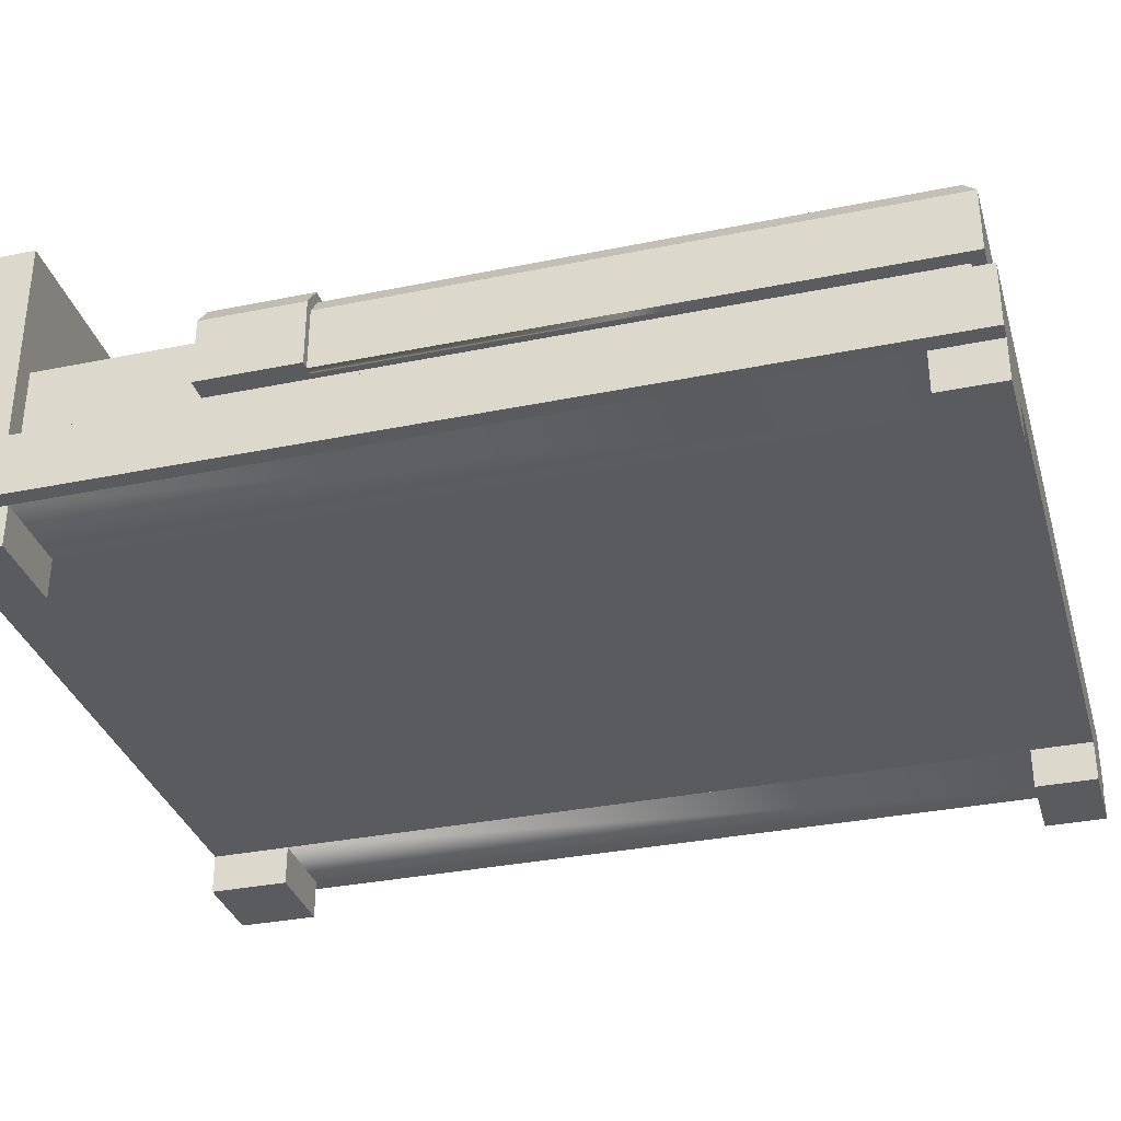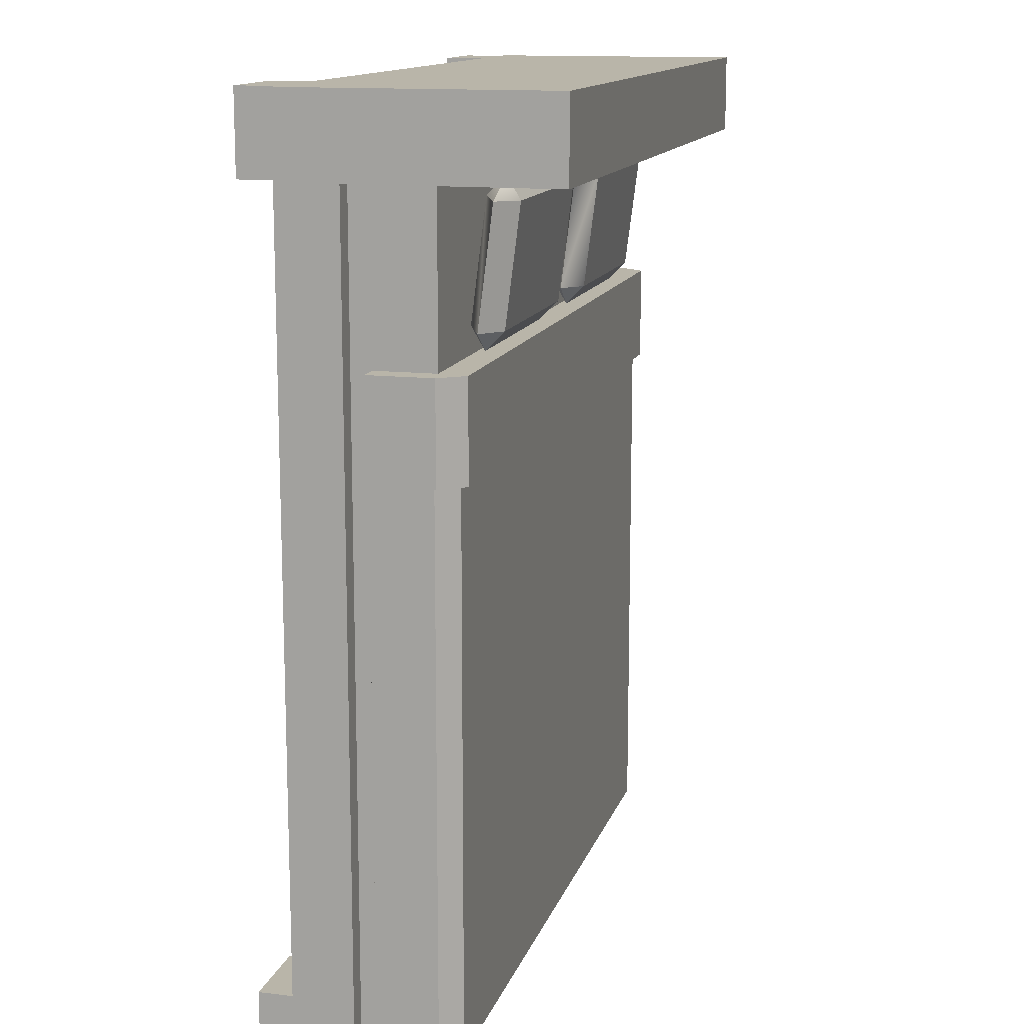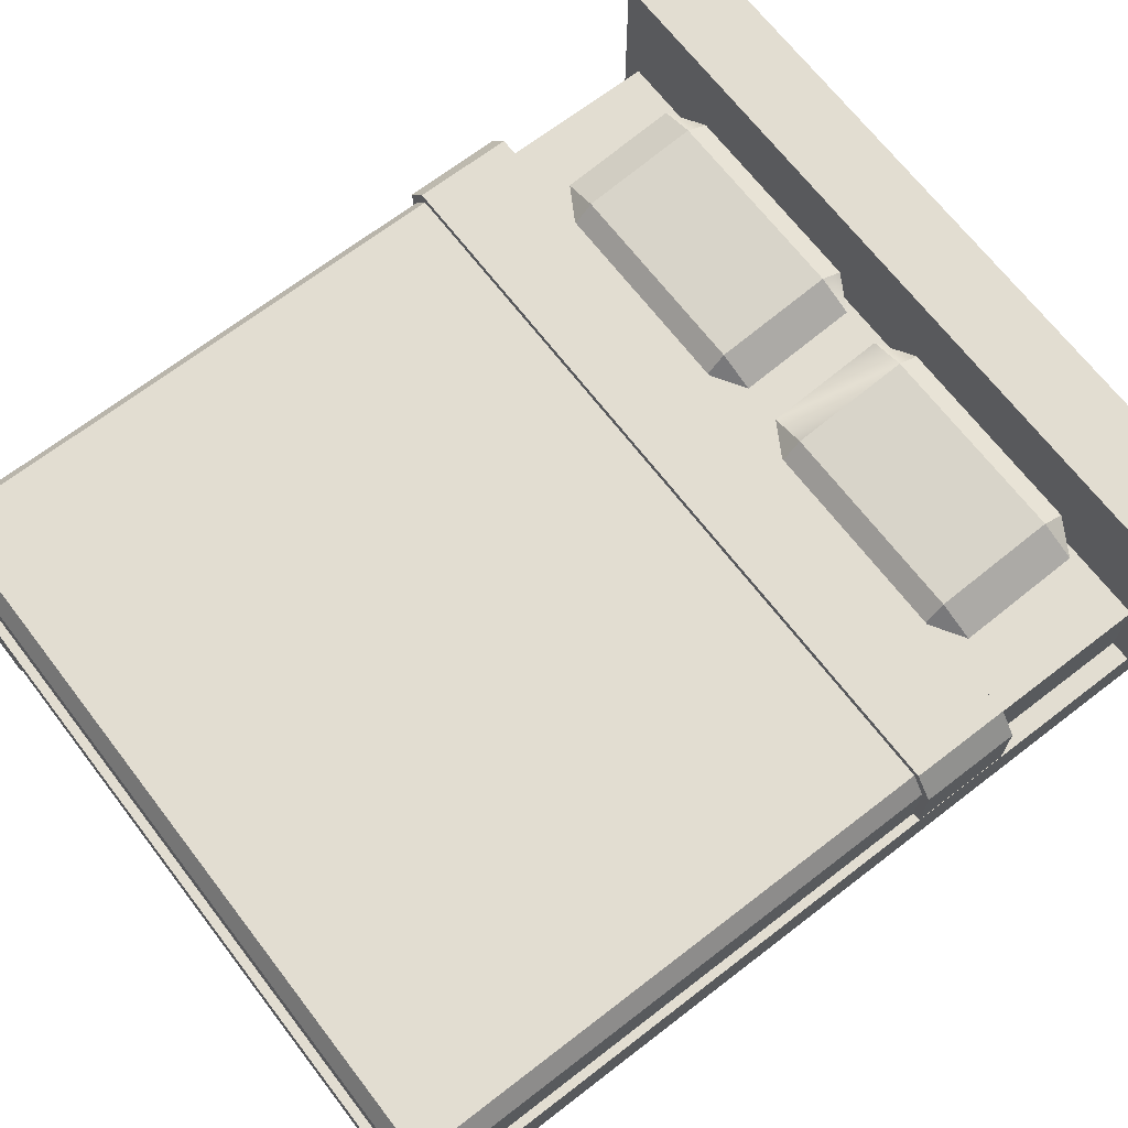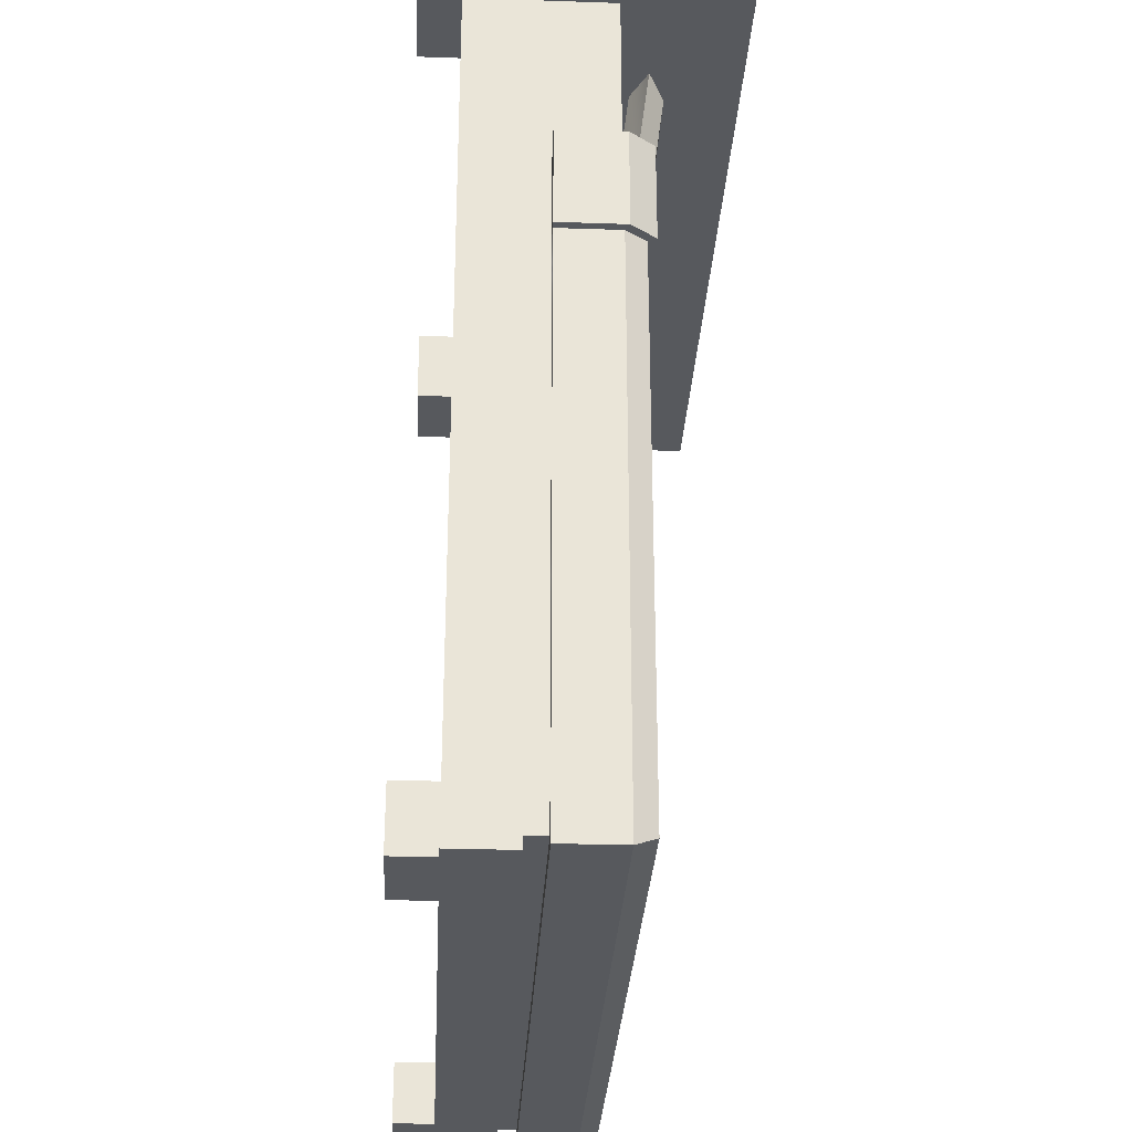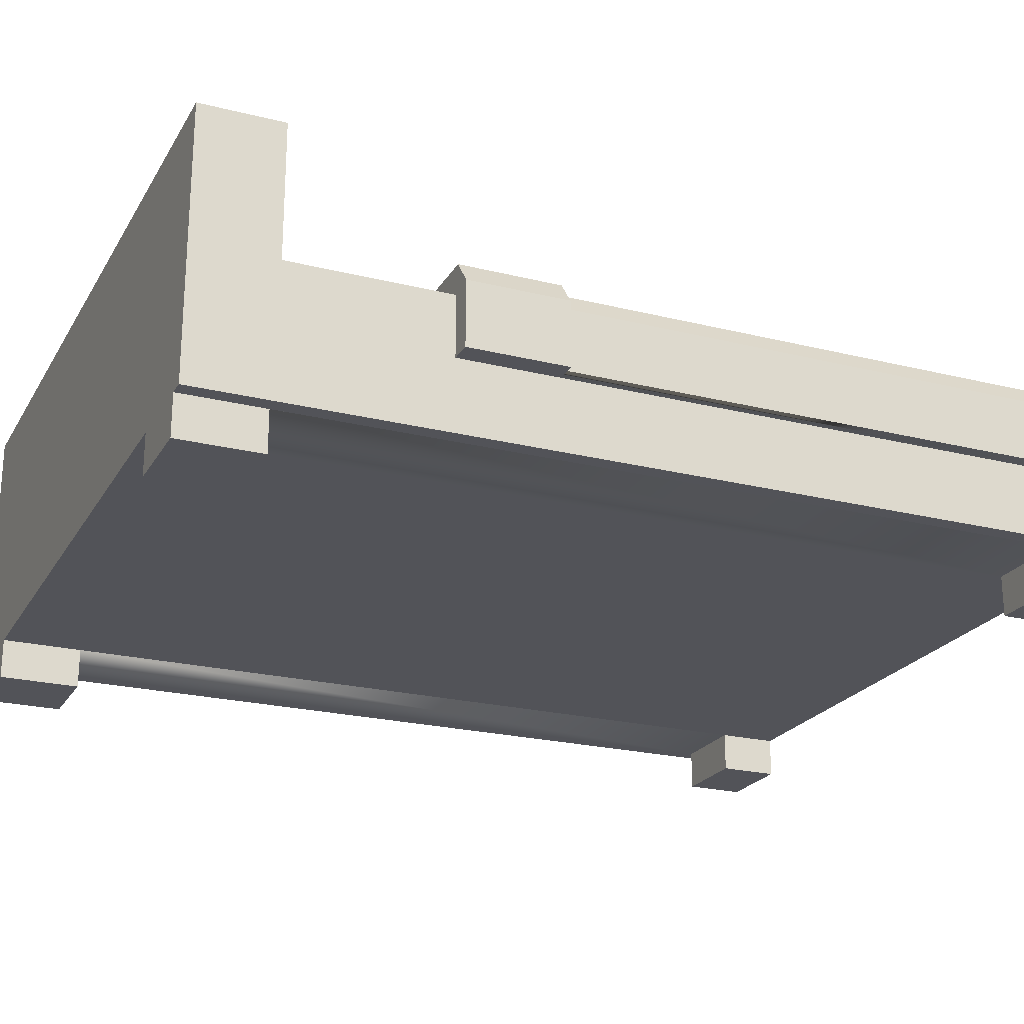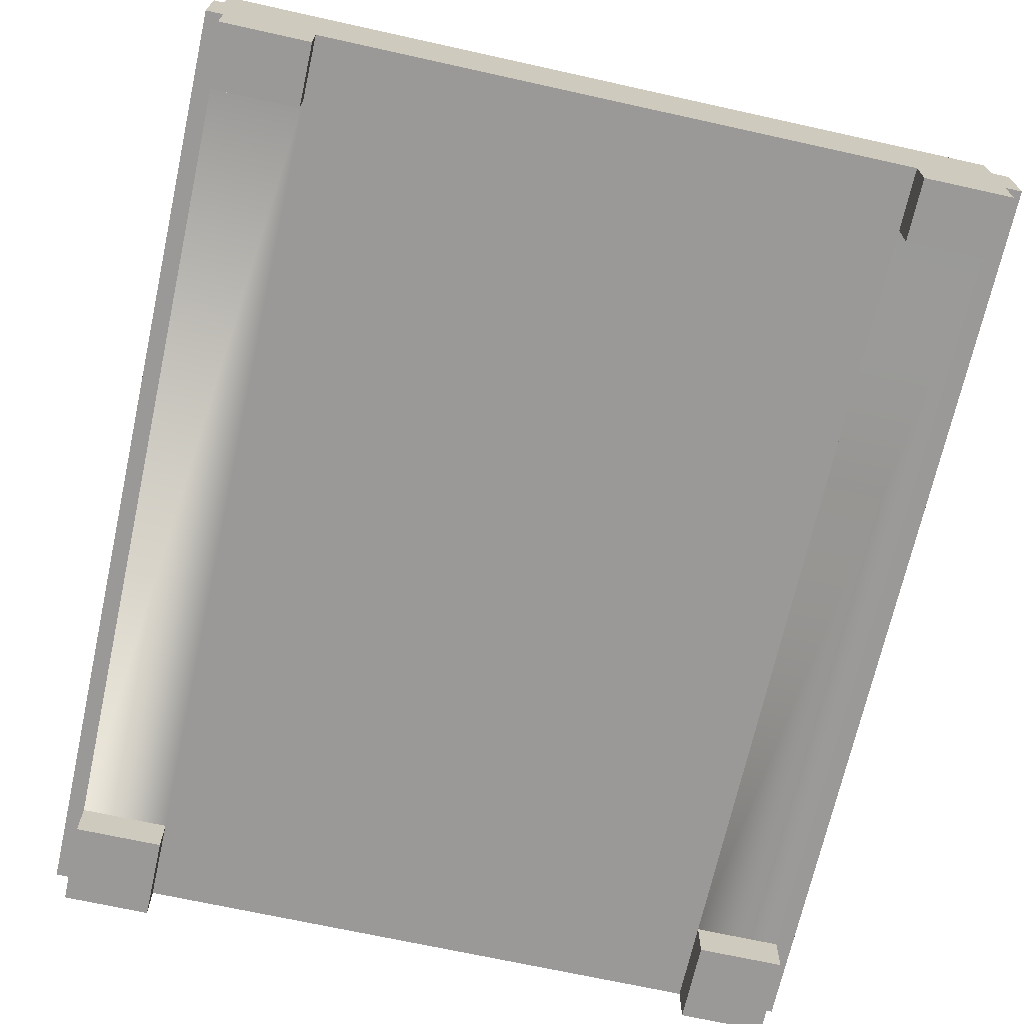
<metadata>
{"format":"obj","ext":"obj","renderer":"f3d","projection":"perspective","resolution":1024,"background":"white","views":[{"elev":-33.3,"azim":105.7,"up":"+Y"},{"elev":13.4,"azim":104.9,"up":"+Z"},{"elev":68.5,"azim":-127.6,"up":"+Y"},{"elev":-29.5,"azim":87.1,"up":"+Z"},{"elev":-22.6,"azim":66.7,"up":"+Y"},{"elev":-69.1,"azim":167.5,"up":"+Y"}]}
</metadata>
<code>
o bedDouble
v -0.928 0.225 0.025
v -0.928 0.125 0.025
v -0.928 0.125 1.025
v -0.928 0.225 1.025
v -0.028 0.125 0.025
v -0.028 0.225 0.025
v -0.028 0.225 1.025
v -0.028 0.125 1.025
v -0.003 0.125 1.025
v -0.003 0.125 0
v -0.953 0.125 0
v -0.953 0.125 1.025
v -0.953 0.375 1.025
v -0.003 0.375 1.025
v -0.953 0.05 0
v -0.953 0.05 1.125
v -0.953 0.375 1.125
v -0.003 0.05 0
v -0.023 0.05 0
v -0.128 0.05 0
v -0.828 0.05 0
v -0.933 0.05 0
v -0.003 0.05 1.125
v -0.023 0.05 0.075
v -0.023 0.05 1.125
v -0.023 0.05 1.025
v -0.128 0.05 0.075
v -0.128 0.05 1.025
v -0.128 0.05 1.125
v -0.828 0.05 0.075
v -0.828 0.05 1.125
v -0.828 0.05 1.025
v -0.933 0.05 0.075
v -0.933 0.05 1.025
v -0.933 0.05 1.125
v -0.003 0.375 1.125
v -0.128 0 0
v -0.023 0 0
v -0.023 -0 0.075
v -0.128 -0 0.075
v -0.828 0 0
v -0.828 -0 0.075
v -0.128 -0 1.025
v -0.128 -0 1.125
v -0.023 -0 1.025
v -0.023 -0 1.125
v -0.933 0 0
v -0.933 -0 0.075
v -0.828 -0 1.025
v -0.828 -0 1.125
v -0.933 -0 1.025
v -0.933 -0 1.125
v -0.028 0.225 0.8216
v -0.928 0.225 0.8216
v -0.028 0.25 0.025
v -0.01 0.225 0.009955
v -0.946 0.225 0.009955
v -0.928 0.25 0.025
v -0.928 0.15 0.6993
v -0.946 0.15 0.6993
v -0.946 0.15 0.009955
v -0.928 0.15 0.025
v -0.028 0.15 0.025
v -0.01 0.15 0.009955
v -0.01 0.15 0.6993
v -0.028 0.15 0.6993
v -0.028 0.15 0.8216
v -0.928 0.15 0.8216
v -0.01 0.225 0.6993
v -0.028 0.25 0.6993
v -0.928 0.25 0.6993
v -0.946 0.225 0.6993
v -0.023 0.26 0.8216
v -0.933 0.26 0.8216
v -0.956 0.15 0.8216
v -0.956 0.23 0.8216
v 0 0.15 0.8216
v 0 0.23 0.8216
v -0.956 0.15 0.6993
v -0.023 0.26 0.6993
v -0.933 0.26 0.6993
v -0.956 0.23 0.6993
v 0 0.15 0.6993
v 0 0.23 0.6993
v -0.4088 0.2647 0.8499
v -0.4088 0.2832 0.9967
v -0.1572 0.2832 0.9967
v -0.1572 0.2647 0.8499
v -0.1572 0.2435 1.002
v -0.4088 0.2435 1.002
v -0.4088 0.225 0.8549
v -0.1572 0.225 0.8549
v -0.1572 0.2666 1.025
v -0.4088 0.2666 1.025
v -0.113 0.2448 0.8524
v -0.113 0.2634 0.9992
v -0.4088 0.2416 0.8266
v -0.1572 0.2416 0.8266
v -0.453 0.2634 0.9992
v -0.453 0.2448 0.8524
v -0.7988 0.2647 0.8499
v -0.7988 0.2832 0.9967
v -0.5472 0.2832 0.9967
v -0.5472 0.2647 0.8499
v -0.5472 0.2435 1.002
v -0.7988 0.2435 1.002
v -0.7988 0.225 0.8549
v -0.5472 0.225 0.8549
v -0.5472 0.2666 1.025
v -0.7988 0.2666 1.025
v -0.503 0.2448 0.8524
v -0.503 0.2634 0.9992
v -0.7988 0.2416 0.8266
v -0.5472 0.2416 0.8266
v -0.843 0.2634 0.9992
v -0.843 0.2448 0.8524
f 1 2 3
f 3 4 1
f 5 6 7
f 7 8 5
f 7 6 1
f 1 4 7
f 6 5 2
f 2 1 6
f 53 73 74
f 74 54 53
f 74 68 54
f 74 75 68
f 74 76 75
f 73 53 67
f 73 67 77
f 77 78 73
f 60 75 79
f 75 60 59
f 59 68 75
f 74 73 80
f 80 81 74
f 81 82 76
f 76 74 81
f 82 79 75
f 75 76 82
f 77 83 84
f 84 78 77
f 78 84 80
f 80 73 78
f 84 83 65
f 65 69 84
f 69 80 84
f 69 70 80
f 70 81 80
f 70 71 81
f 71 72 81
f 72 82 81
f 72 60 82
f 60 79 82
f 77 67 66
f 66 83 77
f 66 65 83
f 85 86 87
f 87 88 85
f 89 91 90
f 91 89 92
f 93 94 90
f 90 89 93
f 86 94 93
f 93 87 86
f 95 89 96
f 89 95 92
f 97 88 85
f 88 97 98
f 99 86 85
f 85 100 99
f 91 90 99
f 99 100 91
f 87 96 95
f 95 88 87
f 92 97 91
f 97 92 98
f 89 96 87
f 87 90 89
f 87 86 90
f 86 99 90
f 91 90 94
f 94 97 91
f 94 86 97
f 86 85 97
f 88 92 95
f 92 88 91
f 91 88 85
f 91 85 100
f 93 92 89
f 92 93 98
f 98 93 87
f 98 87 88
f 96 89 93
f 93 87 96
f 94 99 86
f 90 94 99
f 100 85 97
f 91 97 100
f 93 99 94
f 99 93 96
f 99 96 95
f 99 95 100
f 100 95 97
f 97 95 98
f 88 95 98
f 95 98 92
f 101 102 103
f 103 104 101
f 105 107 106
f 107 105 108
f 109 110 106
f 106 105 109
f 102 110 109
f 109 103 102
f 111 105 112
f 105 111 108
f 113 104 101
f 104 113 114
f 115 102 101
f 101 116 115
f 107 106 115
f 115 116 107
f 103 111 112
f 111 103 104
f 108 113 107
f 113 108 114
f 105 112 103
f 103 106 105
f 103 102 106
f 102 115 106
f 107 106 110
f 110 113 107
f 110 102 113
f 102 101 113
f 104 108 111
f 108 104 107
f 107 104 101
f 107 101 116
f 109 108 105
f 108 109 114
f 114 109 103
f 114 103 104
f 112 109 105
f 109 103 112
f 110 102 115
f 106 110 115
f 116 101 113
f 107 113 116
f 109 115 110
f 115 109 112
f 115 112 111
f 115 111 116
f 116 111 113
f 113 111 114
f 104 111 114
f 111 108 114
f 5 9 10
f 10 11 5
f 11 2 5
f 11 3 2
f 11 12 3
f 9 5 8
f 4 3 12
f 12 13 4
f 13 14 4
f 7 4 14
f 8 7 14
f 14 9 8
f 11 15 16
f 16 12 11
f 16 13 12
f 16 17 13
f 10 18 19
f 19 20 10
f 20 21 10
f 21 22 10
f 22 15 10
f 15 11 10
f 19 18 23
f 23 24 19
f 23 25 24
f 25 26 24
f 27 24 26
f 26 28 27
f 27 28 21
f 21 20 27
f 28 29 21
f 29 30 21
f 29 31 30
f 31 32 30
f 33 30 32
f 32 34 33
f 33 34 15
f 15 22 33
f 34 35 15
f 35 16 15
f 9 14 36
f 9 36 23
f 9 23 18
f 18 10 9
f 36 14 13
f 13 17 36
f 25 23 36
f 36 29 25
f 36 31 29
f 36 35 31
f 36 16 35
f 36 17 16
f 37 38 39
f 39 40 37
f 20 37 40
f 40 27 20
f 41 21 30
f 30 42 41
f 28 43 44
f 44 29 28
f 45 26 25
f 25 46 45
f 19 38 37
f 37 20 19
f 47 41 42
f 42 48 47
f 44 46 25
f 25 29 44
f 49 32 31
f 31 50 49
f 48 42 30
f 30 33 48
f 32 49 51
f 51 34 32
f 22 47 48
f 48 33 22
f 21 41 47
f 47 22 21
f 43 45 46
f 46 44 43
f 52 50 31
f 31 35 52
f 38 19 24
f 24 39 38
f 26 45 43
f 43 28 26
f 51 49 50
f 50 52 51
f 34 51 52
f 52 35 34
f 40 39 24
f 24 27 40
f 53 54 1
f 1 6 53
f 55 56 57
f 57 58 55
f 59 60 61
f 61 62 59
f 61 63 62
f 63 61 64
f 63 64 65
f 65 66 63
f 66 67 53
f 66 53 6
f 6 63 66
f 63 6 1
f 1 62 63
f 56 64 61
f 61 57 56
f 59 62 1
f 1 68 59
f 1 54 68
f 65 64 56
f 56 69 65
f 69 56 55
f 55 70 69
f 58 71 70
f 70 55 58
f 58 57 72
f 72 71 58
f 57 61 60
f 60 72 57

</code>
